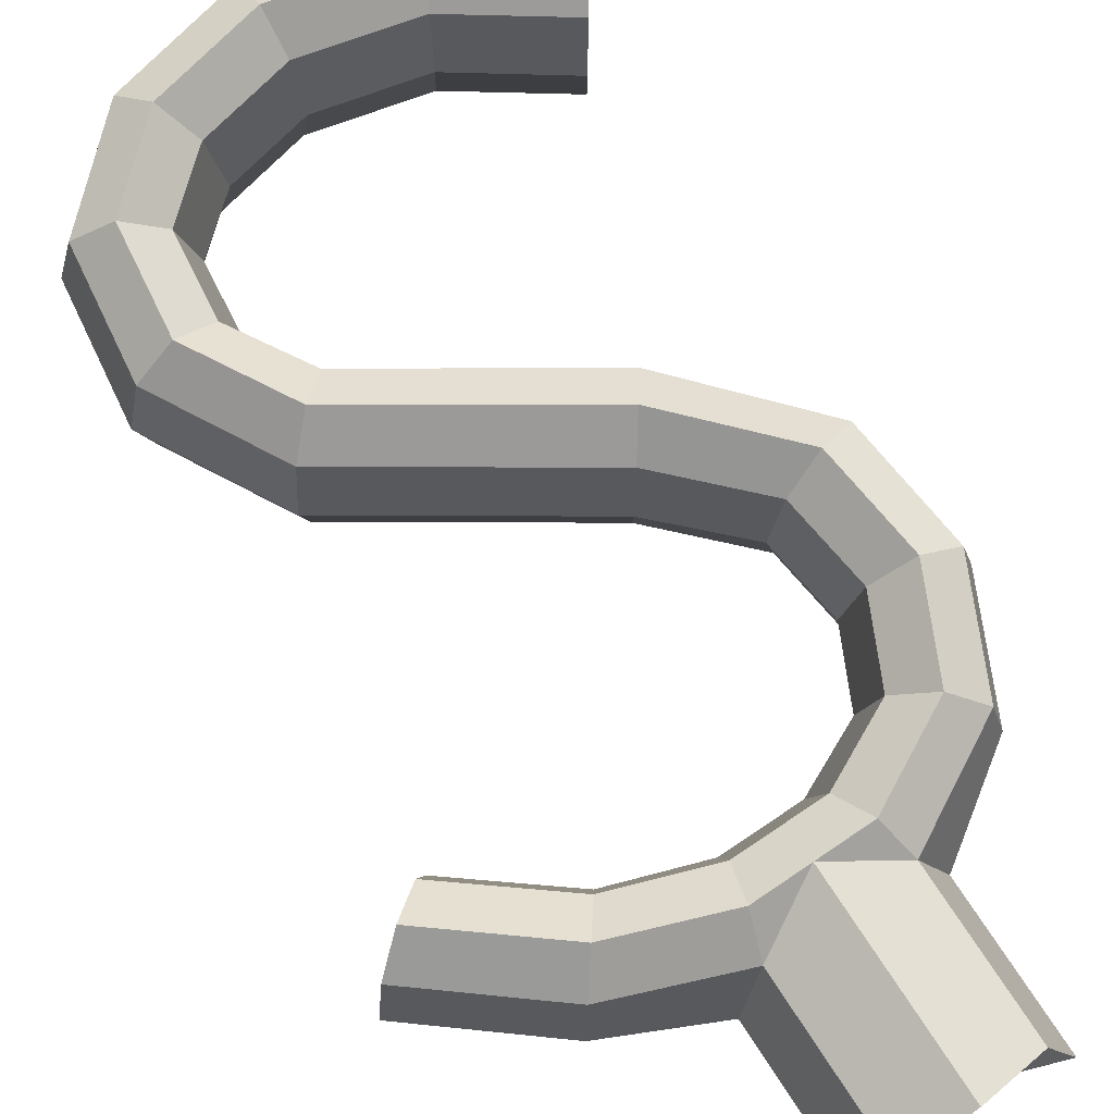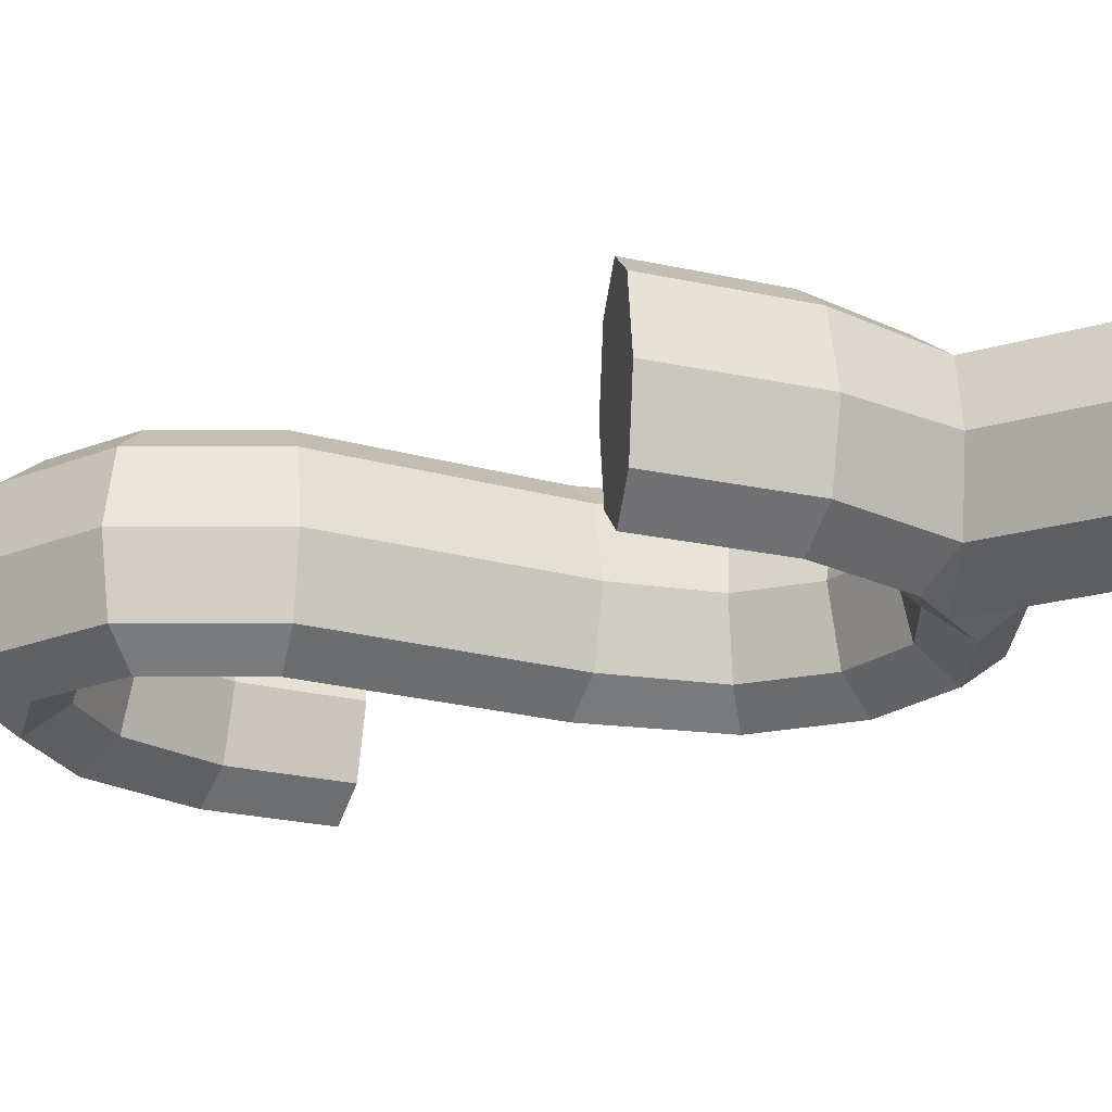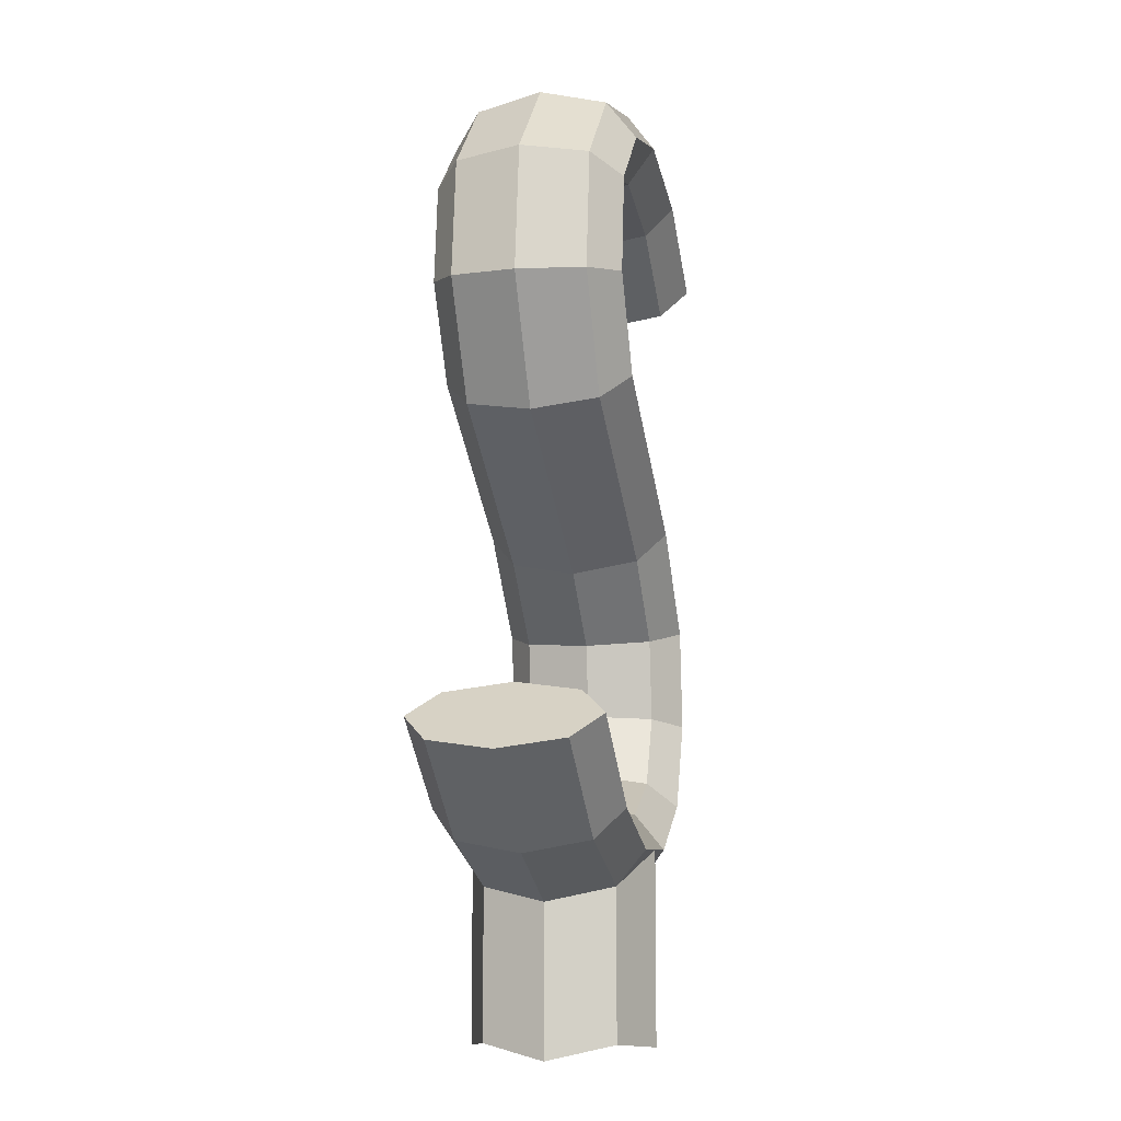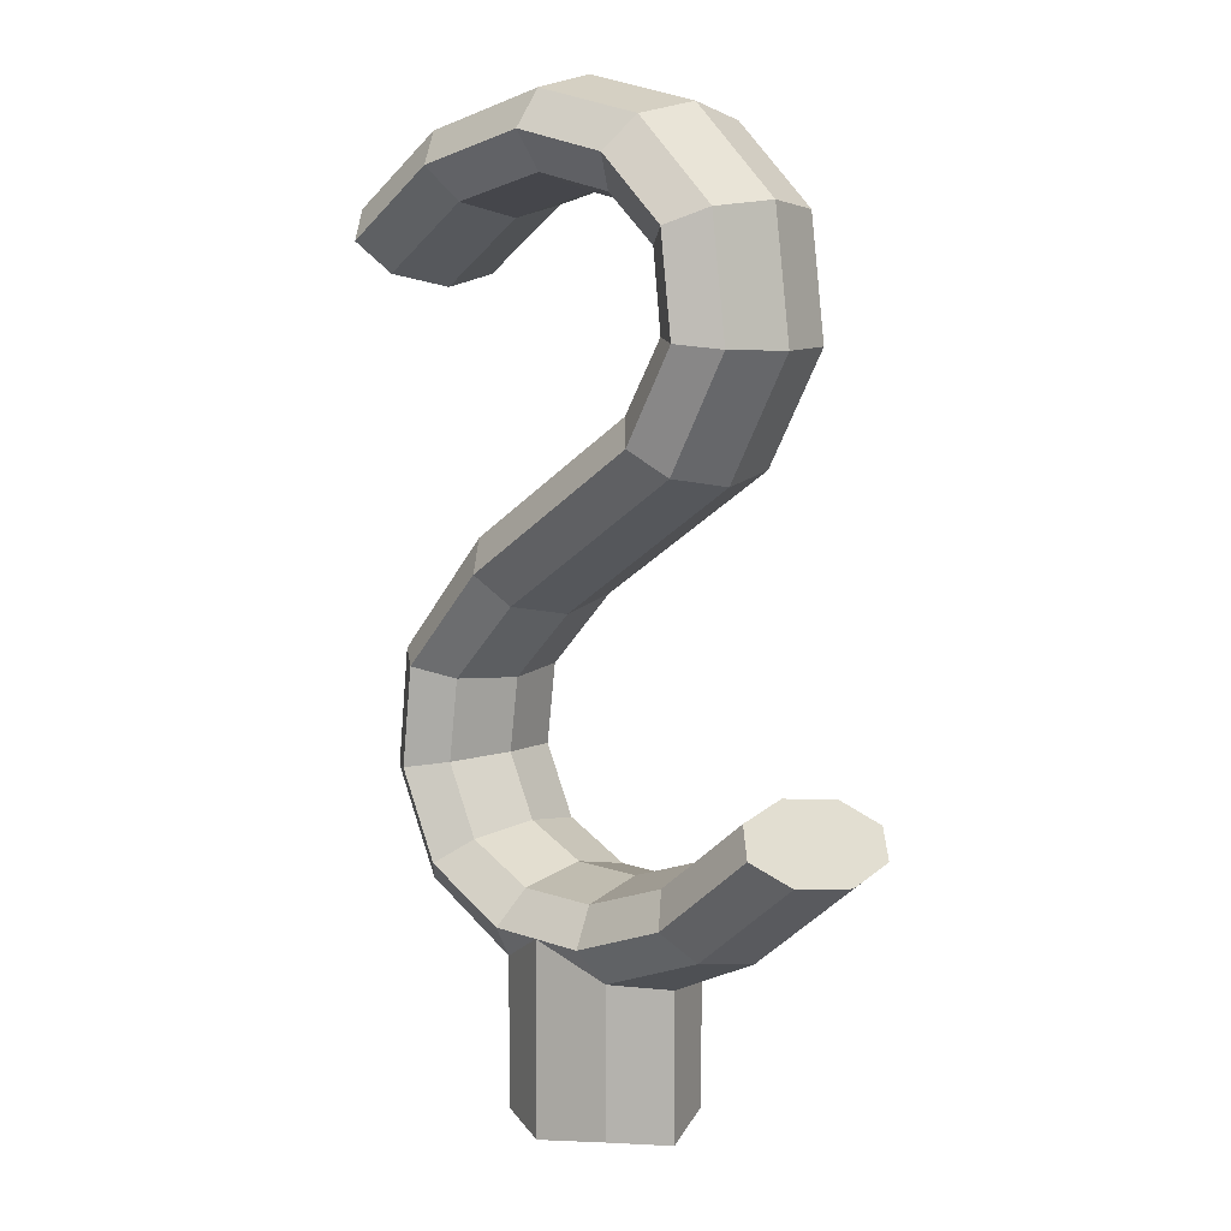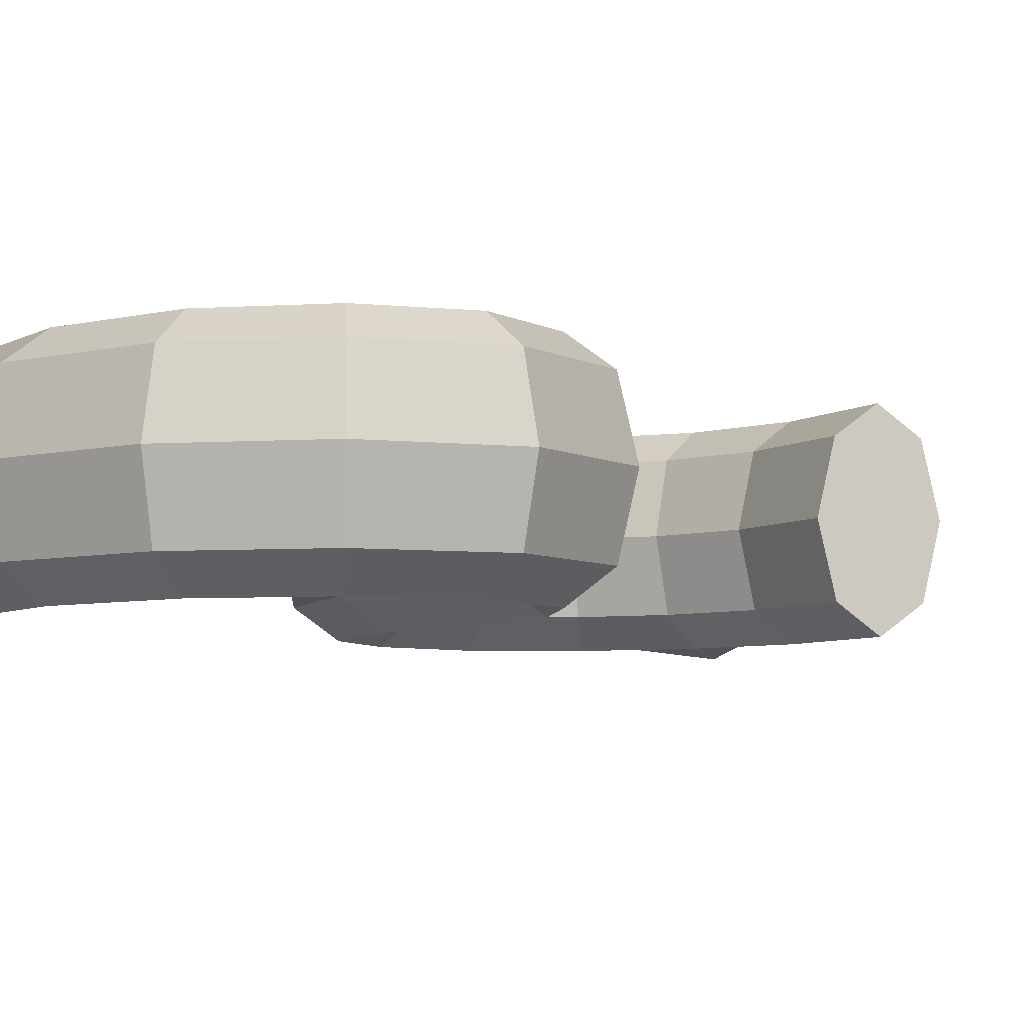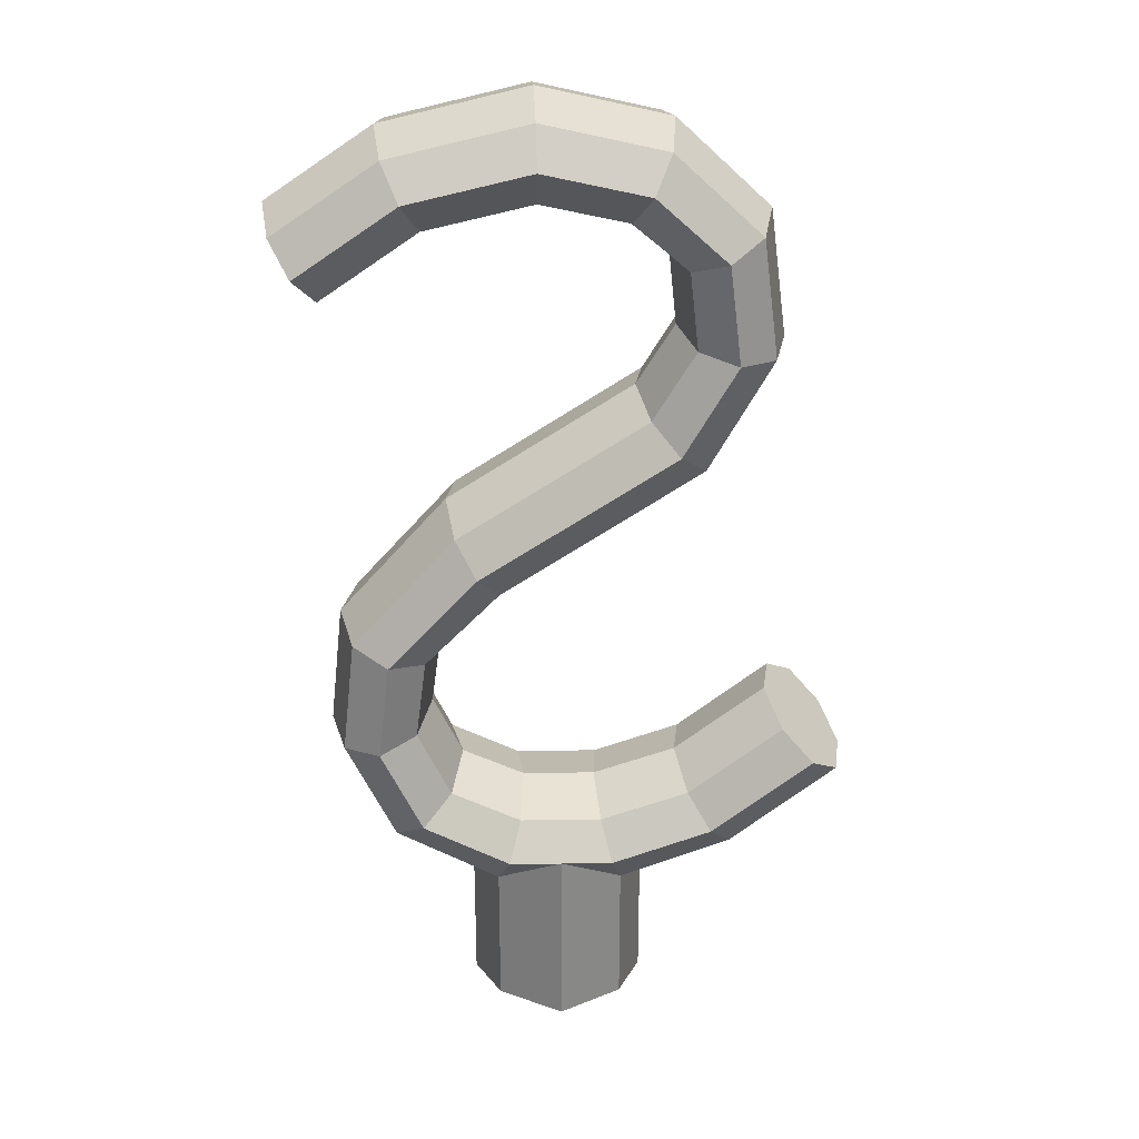
<metadata>
{"format":"obj","ext":"obj","renderer":"f3d","projection":"perspective","resolution":1024,"background":"white","views":[{"elev":73.7,"azim":-33.1,"up":"+Z"},{"elev":-20.3,"azim":-61.0,"up":"+Z"},{"elev":-8.8,"azim":-77.8,"up":"+Y"},{"elev":8.0,"azim":-136.5,"up":"+Y"},{"elev":-5.6,"azim":-155.8,"up":"+Z"},{"elev":28.0,"azim":177.6,"up":"+Y"}]}
</metadata>
<code>
o Cylinder
v 0.04624 4.704 0
v -0.06896 4.703 0
v 0.05395 4.682 0.1039
v -0.07576 4.679 0.1039
v 0.07255 4.626 0.1469
v -0.09216 4.624 0.1469
v 0.09116 4.571 0.1039
v -0.1086 4.568 0.1039
v 0.1317 4.548 0
v -0.1482 4.545 0
v 0.09116 4.571 -0.1039
v -0.1086 4.568 -0.1039
v 0.07255 4.626 -0.1469
v -0.09216 4.624 -0.1469
v 0.05395 4.682 -0.1039
v -0.07576 4.679 -0.1039
v -0.2155 4.727 0.1039
v -0.2013 4.747 0
v -0.25 4.68 0.1469
v -0.2845 4.634 0.1039
v -0.2987 4.614 -0
v -0.2845 4.634 -0.1039
v -0.25 4.68 -0.1469
v -0.2155 4.727 -0.1039
v -0.3638 4.844 0.1039
v -0.3452 4.859 -0
v -0.4086 4.806 0.1469
v -0.4534 4.769 0.1039
v -0.4719 4.754 -0
v -0.4534 4.769 -0.1039
v -0.4086 4.806 -0.1469
v -0.3638 4.844 -0.1039
v 0.1454 4.752 0
v 0.164 4.737 0.1039
v 0.2091 4.7 0.1469
v 0.2541 4.663 0.1039
v 0.2728 4.648 0
v 0.2541 4.663 -0.1039
v 0.2091 4.7 -0.1469
v 0.164 4.737 -0.1039
v 0.1923 4.852 0
v 0.2161 4.847 0.1039
v 0.2734 4.837 0.1469
v 0.3308 4.827 0.1039
v 0.3545 4.823 0
v 0.3308 4.827 -0.1039
v 0.2734 4.837 -0.1469
v 0.2161 4.847 -0.1039
v 0.1763 4.969 0
v 0.1992 4.977 0.1039
v 0.2547 4.994 0.1469
v 0.3103 5.012 0.1039
v 0.3332 5.019 0
v 0.3103 5.012 -0.1039
v 0.2547 4.994 -0.1469
v 0.1992 4.977 -0.1039
v 0.06895 5.076 0
v 0.08259 5.096 0.1039
v 0.1155 5.144 0.1469
v 0.1485 5.192 0.1039
v 0.1621 5.212 0
v 0.1485 5.192 -0.1039
v 0.1155 5.144 -0.1469
v 0.0826 5.096 -0.1039
v -0.2462 5.283 -0
v -0.229 5.3 0.1039
v -0.1874 5.341 0.1469
v -0.1459 5.382 0.1039
v -0.1287 5.399 0
v -0.1459 5.382 -0.1039
v -0.1874 5.341 -0.1469
v -0.229 5.3 -0.1039
v -0.3511 5.473 -0
v -0.3272 5.476 0.1039
v -0.2695 5.484 0.1469
v -0.2118 5.491 0.1039
v -0.1878 5.495 0
v -0.2118 5.491 -0.1039
v -0.2695 5.484 -0.1469
v -0.3272 5.476 -0.1039
v -0.3245 5.674 -0
v -0.3027 5.664 0.1039
v -0.2503 5.639 0.1469
v -0.1978 5.613 0.1039
v -0.1761 5.603 0
v -0.1978 5.613 -0.1039
v -0.2503 5.639 -0.1469
v -0.3027 5.664 -0.1039
v -0.1805 5.811 -0
v -0.1691 5.79 0.1039
v -0.1415 5.738 0.1469
v -0.114 5.687 0.1039
v -0.1026 5.666 0
v -0.114 5.687 -0.1039
v -0.1415 5.738 -0.1469
v -0.1691 5.79 -0.1039
v 0.0215 5.858 0
v 0.02139 5.834 0.1039
v 0.02113 5.776 0.1469
v 0.02086 5.718 0.1039
v 0.02075 5.693 0
v 0.02086 5.718 -0.1039
v 0.02113 5.776 -0.1469
v 0.02139 5.834 -0.1039
v 0.2492 5.805 0
v 0.2382 5.783 0.1039
v 0.2118 5.732 0.1469
v 0.1853 5.68 0.1039
v 0.1743 5.658 0
v 0.1853 5.68 -0.1039
v 0.2118 5.732 -0.1469
v 0.2382 5.783 -0.1039
v 0.4133 5.693 0
v 0.3999 5.673 0.1039
v 0.3675 5.625 0.1469
v 0.3351 5.576 0.1039
v 0.3216 5.556 0
v 0.3351 5.576 -0.1039
v 0.3675 5.625 -0.1469
v 0.3999 5.673 -0.1039
v -0.009803 4.558 -0.1469
v -0.009803 4.625 0.1469
v -0.0109 4.68 0.1039
v -0.01136 4.703 0
v -0.009803 4.625 -0.1469
v -0.009803 4.558 0.1469
v -0.0109 4.68 -0.1039
v 0.09116 4.336 0.1039
v -0.1086 4.332 0.1039
v 0.1317 4.313 0
v -0.1482 4.309 0
v 0.09116 4.336 -0.1039
v -0.1086 4.332 -0.1039
v -0.009803 4.323 -0.1469
v -0.009803 4.323 0.1469
f 124 2 4 123
f 123 4 6 122
f 12 14 125
f 122 8 126
f 126 7 122
f 13 11 125
f 10 8 20 21
f 125 14 16 127
f 127 16 2 124
f 15 1 33 40
f 18 24 32 26
f 16 14 23 24
f 6 4 17 19
f 12 10 21 22
f 2 16 24 18
f 4 2 18 17
f 8 6 19 20
f 14 12 22 23
f 25 26 32 31 30 29 28 27
f 23 22 30 31
f 21 20 28 29
f 19 17 25 27
f 24 23 31 32
f 22 21 29 30
f 20 19 27 28
f 17 18 26 25
f 39 40 48 47
f 1 3 34 33
f 5 7 36 35
f 11 13 39 38
f 7 9 37 36
f 13 15 40 39
f 3 5 35 34
f 9 11 38 37
f 46 47 55 54
f 37 38 46 45
f 35 36 44 43
f 33 34 42 41
f 40 33 41 48
f 38 39 47 46
f 36 37 45 44
f 34 35 43 42
f 49 50 58 57
f 44 45 53 52
f 42 43 51 50
f 47 48 56 55
f 45 46 54 53
f 43 44 52 51
f 41 42 50 49
f 48 41 49 56
f 63 64 72 71
f 56 49 57 64
f 54 55 63 62
f 52 53 61 60
f 50 51 59 58
f 55 56 64 63
f 53 54 62 61
f 51 52 60 59
f 66 67 75 74
f 61 62 70 69
f 59 60 68 67
f 57 58 66 65
f 64 57 65 72
f 62 63 71 70
f 60 61 69 68
f 58 59 67 66
f 80 73 81 88
f 71 72 80 79
f 69 70 78 77
f 67 68 76 75
f 65 66 74 73
f 72 65 73 80
f 70 71 79 78
f 68 69 77 76
f 83 84 92 91
f 78 79 87 86
f 76 77 85 84
f 74 75 83 82
f 79 80 88 87
f 77 78 86 85
f 75 76 84 83
f 73 74 82 81
f 95 96 104 103
f 81 82 90 89
f 88 81 89 96
f 86 87 95 94
f 84 85 93 92
f 82 83 91 90
f 87 88 96 95
f 85 86 94 93
f 100 101 109 108
f 93 94 102 101
f 91 92 100 99
f 89 90 98 97
f 96 89 97 104
f 94 95 103 102
f 92 93 101 100
f 90 91 99 98
f 112 105 113 120
f 98 99 107 106
f 103 104 112 111
f 101 102 110 109
f 99 100 108 107
f 97 98 106 105
f 104 97 105 112
f 102 103 111 110
f 113 114 115 116 117 118 119 120
f 110 111 119 118
f 108 109 117 116
f 106 107 115 114
f 111 112 120 119
f 109 110 118 117
f 107 108 116 115
f 105 106 114 113
f 15 127 124 1
f 13 125 127 15
f 1 124 123 3
f 3 123 122 5
f 5 122 7
f 6 8 122
f 125 121 12
f 125 11 121
f 9 7 128 130
f 12 121 134 133
f 7 126 135 128
f 11 9 130 132
f 8 10 131 129
f 121 11 132 134
f 126 8 129 135
f 10 12 133 131

</code>
